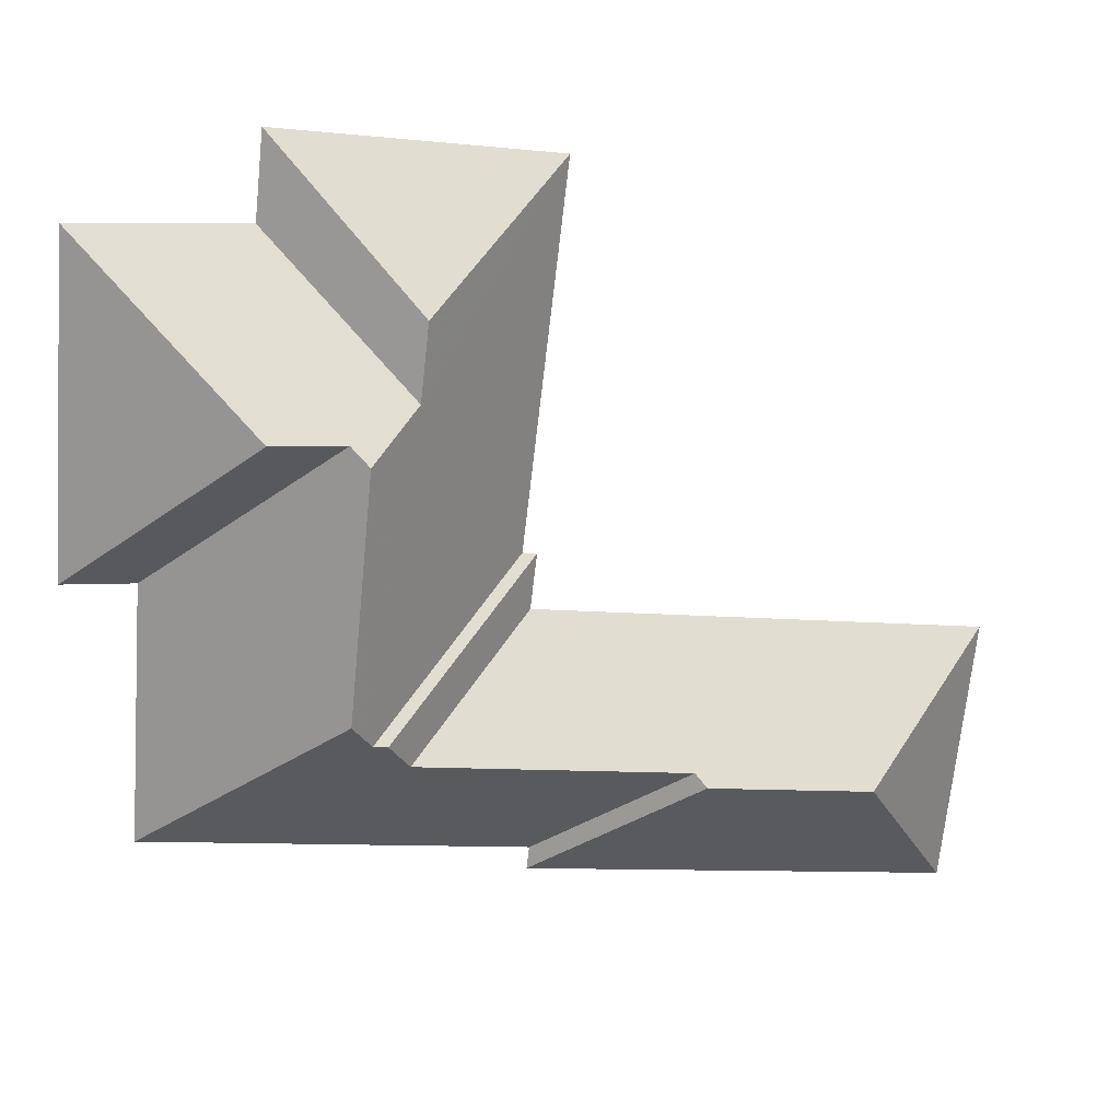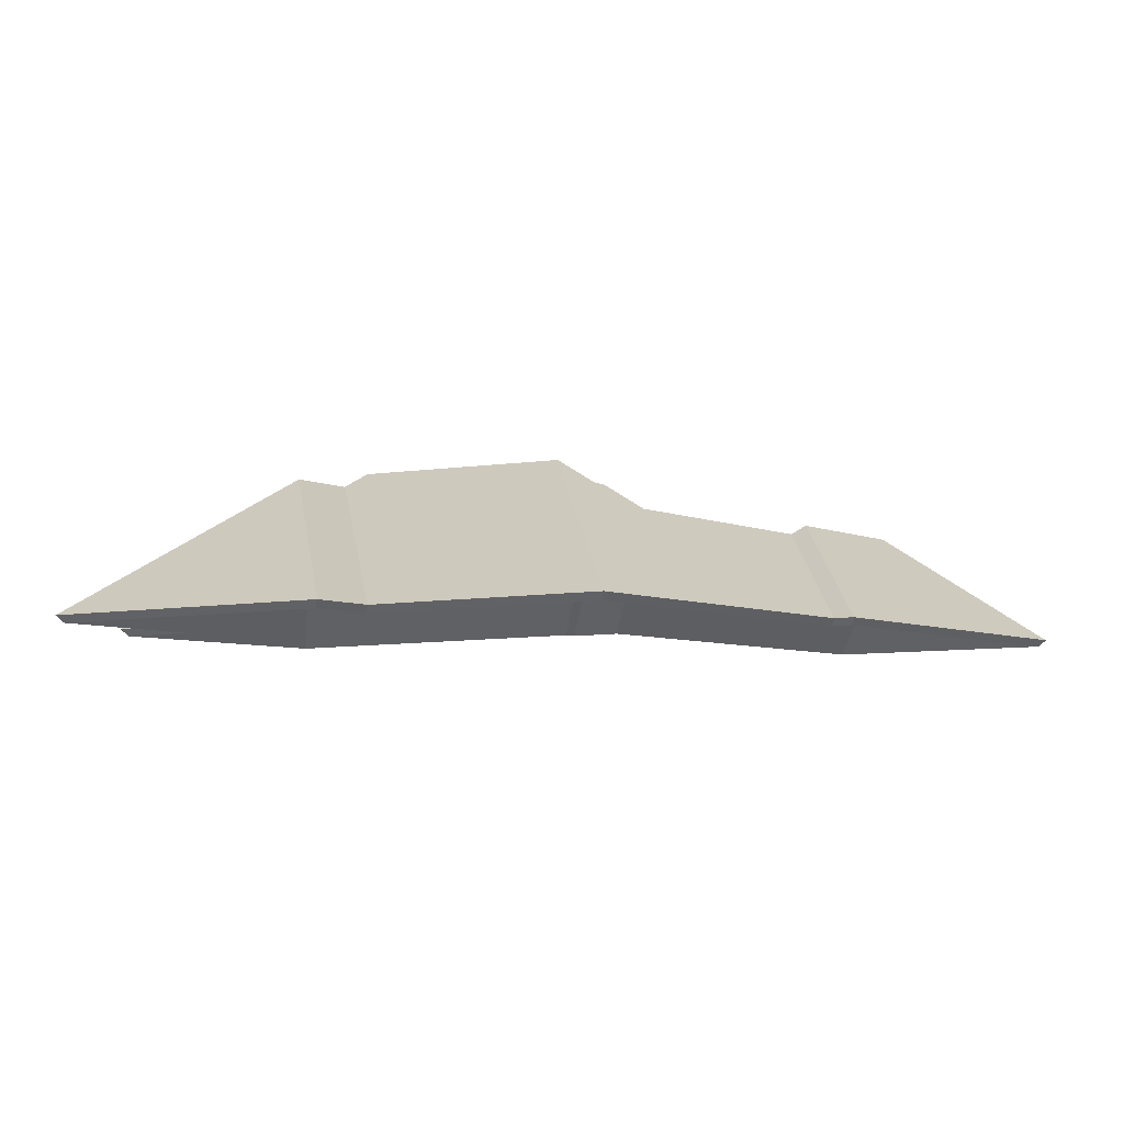
<metadata>
{"format":"obj","ext":"obj","renderer":"f3d","projection":"perspective","resolution":1024,"background":"white","views":[{"elev":18.1,"azim":166.2,"up":"+Z"},{"elev":-5.8,"azim":120.3,"up":"+Y"}]}
</metadata>
<code>
v -4.101 0.14 -5.063
v -4.101 0.1376 -5.063
v -4.067 0.1114 -5.092
v -4.101 0.14 -5.063
v -4.067 0.1114 -5.092
v -4.066 0.1128 -5.093
v -4.067 0.1114 -5.092
v -4.066 0.1128 -5.093
v -4.071 0.1114 -5.03
v -4.071 0.1114 -5.03
v -4.066 0.1128 -5.093
v -4.07 0.1128 -5.029
v -4.071 0.1114 -5.03
v -4.07 0.1128 -5.029
v -4.101 0.1376 -5.063
v -4.101 0.1376 -5.063
v -4.07 0.1128 -5.029
v -4.101 0.14 -5.063
v -4.066 0.1128 -5.093
v -4.07 0.1128 -5.029
v -4.101 0.14 -5.063
v -4.067 0.1114 -5.092
v -4.071 0.1114 -5.03
v -4.101 0.1376 -5.063
v -4.101 0.14 -5.063
v -4.101 0.1376 -5.063
v -4.115 0.1376 -5.063
v -4.115 0.1376 -5.063
v -4.101 0.14 -5.063
v -4.115 0.1401 -5.063
v -4.115 0.1376 -5.063
v -4.115 0.1401 -5.063
v -4.081 0.1114 -5.093
v -4.081 0.1114 -5.093
v -4.115 0.1401 -5.063
v -4.08 0.1128 -5.094
v -4.081 0.1114 -5.093
v -4.08 0.1128 -5.094
v -4.067 0.1114 -5.092
v -4.067 0.1114 -5.092
v -4.08 0.1128 -5.094
v -4.066 0.1128 -5.093
v -4.066 0.1128 -5.093
v -4.067 0.1114 -5.092
v -4.101 0.1376 -5.063
v -4.066 0.1128 -5.093
v -4.101 0.1376 -5.063
v -4.101 0.14 -5.063
v -4.115 0.1401 -5.063
v -4.08 0.1128 -5.094
v -4.066 0.1128 -5.093
v -4.115 0.1401 -5.063
v -4.066 0.1128 -5.093
v -4.101 0.14 -5.063
v -4.081 0.1114 -5.093
v -4.067 0.1114 -5.092
v -4.115 0.1376 -5.063
v -4.115 0.1376 -5.063
v -4.067 0.1114 -5.092
v -4.101 0.1376 -5.063
v -4.113 0.1416 -5.114
v -4.113 0.1392 -5.114
v -4.078 0.1114 -5.143
v -4.113 0.1416 -5.114
v -4.078 0.1114 -5.143
v -4.077 0.1128 -5.144
v -4.078 0.1114 -5.143
v -4.077 0.1128 -5.144
v -4.081 0.1114 -5.093
v -4.081 0.1114 -5.093
v -4.077 0.1128 -5.144
v -4.08 0.1128 -5.094
v -4.118 0.1428 -5.067
v -4.118 0.1403 -5.067
v -4.113 0.1392 -5.114
v -4.118 0.1428 -5.067
v -4.113 0.1392 -5.114
v -4.113 0.1416 -5.114
v -4.115 0.1401 -5.063
v -4.115 0.1376 -5.063
v -4.118 0.1403 -5.067
v -4.115 0.1401 -5.063
v -4.118 0.1403 -5.067
v -4.118 0.1428 -5.067
v -4.08 0.1128 -5.094
v -4.081 0.1114 -5.093
v -4.115 0.1376 -5.063
v -4.08 0.1128 -5.094
v -4.115 0.1376 -5.063
v -4.115 0.1401 -5.063
v -4.118 0.1428 -5.067
v -4.113 0.1416 -5.114
v -4.077 0.1128 -5.144
v -4.118 0.1428 -5.067
v -4.077 0.1128 -5.144
v -4.08 0.1128 -5.094
v -4.118 0.1428 -5.067
v -4.08 0.1128 -5.094
v -4.115 0.1401 -5.063
v -4.078 0.1114 -5.143
v -4.081 0.1114 -5.093
v -4.113 0.1392 -5.114
v -4.113 0.1392 -5.114
v -4.081 0.1114 -5.093
v -4.118 0.1403 -5.067
v -4.118 0.1403 -5.067
v -4.081 0.1114 -5.093
v -4.115 0.1376 -5.063
v -4.101 0.14 -5.063
v -4.101 0.1376 -5.063
v -4.071 0.1114 -5.03
v -4.101 0.14 -5.063
v -4.071 0.1114 -5.03
v -4.07 0.1128 -5.029
v -4.071 0.1114 -5.03
v -4.07 0.1128 -5.029
v -4.105 0.1114 -5.032
v -4.105 0.1114 -5.032
v -4.07 0.1128 -5.029
v -4.104 0.1128 -5.03
v -4.115 0.1401 -5.063
v -4.115 0.1376 -5.063
v -4.101 0.1376 -5.063
v -4.115 0.1401 -5.063
v -4.101 0.1376 -5.063
v -4.101 0.14 -5.063
v -4.118 0.1428 -5.067
v -4.118 0.1403 -5.067
v -4.115 0.1376 -5.063
v -4.118 0.1428 -5.067
v -4.115 0.1376 -5.063
v -4.115 0.1401 -5.063
v -4.128 0.1328 -5.058
v -4.128 0.1353 -5.058
v -4.118 0.1403 -5.067
v -4.128 0.1353 -5.058
v -4.118 0.1403 -5.067
v -4.118 0.1428 -5.067
v -4.105 0.1114 -5.032
v -4.104 0.1128 -5.03
v -4.128 0.1328 -5.058
v -4.104 0.1128 -5.03
v -4.128 0.1328 -5.058
v -4.128 0.1353 -5.058
v -4.07 0.1128 -5.029
v -4.104 0.1128 -5.03
v -4.128 0.1353 -5.058
v -4.07 0.1128 -5.029
v -4.128 0.1353 -5.058
v -4.101 0.14 -5.063
v -4.101 0.14 -5.063
v -4.128 0.1353 -5.058
v -4.115 0.1401 -5.063
v -4.115 0.1401 -5.063
v -4.128 0.1353 -5.058
v -4.118 0.1428 -5.067
v -4.101 0.1376 -5.063
v -4.071 0.1114 -5.03
v -4.128 0.1328 -5.058
v -4.071 0.1114 -5.03
v -4.105 0.1114 -5.032
v -4.128 0.1328 -5.058
v -4.101 0.1376 -5.063
v -4.128 0.1328 -5.058
v -4.115 0.1376 -5.063
v -4.115 0.1376 -5.063
v -4.128 0.1328 -5.058
v -4.118 0.1403 -5.067
v -4.129 0.1354 -5.044
v -4.129 0.133 -5.044
v -4.128 0.1328 -5.058
v -4.129 0.1354 -5.044
v -4.128 0.1328 -5.058
v -4.128 0.1353 -5.058
v -4.128 0.1353 -5.058
v -4.128 0.1328 -5.058
v -4.105 0.1114 -5.032
v -4.128 0.1353 -5.058
v -4.105 0.1114 -5.032
v -4.104 0.1128 -5.03
v -4.105 0.1114 -5.032
v -4.104 0.1128 -5.03
v -4.106 0.1114 -5.015
v -4.106 0.1114 -5.015
v -4.104 0.1128 -5.03
v -4.105 0.1128 -5.014
v -4.105 0.1128 -5.014
v -4.106 0.1114 -5.015
v -4.129 0.133 -5.044
v -4.105 0.1128 -5.014
v -4.129 0.133 -5.044
v -4.129 0.1354 -5.044
v -4.128 0.1353 -5.058
v -4.104 0.1128 -5.03
v -4.105 0.1128 -5.014
v -4.128 0.1353 -5.058
v -4.105 0.1128 -5.014
v -4.129 0.1354 -5.044
v -4.105 0.1114 -5.032
v -4.106 0.1114 -5.015
v -4.128 0.1328 -5.058
v -4.128 0.1328 -5.058
v -4.106 0.1114 -5.015
v -4.129 0.133 -5.044
v -4.178 0.1329 -5.132
v -4.178 0.1305 -5.132
v -4.153 0.1114 -5.152
v -4.178 0.1329 -5.132
v -4.153 0.1114 -5.152
v -4.151 0.1128 -5.153
v -4.125 0.1329 -5.125
v -4.125 0.1305 -5.125
v -4.178 0.1305 -5.132
v -4.125 0.1329 -5.125
v -4.178 0.1305 -5.132
v -4.178 0.1329 -5.132
v -4.12 0.1374 -5.119
v -4.12 0.135 -5.119
v -4.125 0.1305 -5.125
v -4.12 0.1374 -5.119
v -4.125 0.1305 -5.125
v -4.125 0.1329 -5.125
v -4.118 0.1374 -5.119
v -4.118 0.135 -5.119
v -4.12 0.135 -5.119
v -4.118 0.1374 -5.119
v -4.12 0.135 -5.119
v -4.12 0.1374 -5.119
v -4.113 0.1416 -5.114
v -4.113 0.1392 -5.114
v -4.118 0.135 -5.119
v -4.113 0.1416 -5.114
v -4.118 0.135 -5.119
v -4.118 0.1374 -5.119
v -4.153 0.1114 -5.152
v -4.151 0.1128 -5.153
v -4.078 0.1114 -5.143
v -4.078 0.1114 -5.143
v -4.151 0.1128 -5.153
v -4.077 0.1128 -5.144
v -4.078 0.1114 -5.143
v -4.077 0.1128 -5.144
v -4.113 0.1392 -5.114
v -4.077 0.1128 -5.144
v -4.113 0.1392 -5.114
v -4.113 0.1416 -5.114
v -4.077 0.1128 -5.144
v -4.113 0.1416 -5.114
v -4.118 0.1374 -5.119
v -4.077 0.1128 -5.144
v -4.118 0.1374 -5.119
v -4.125 0.1329 -5.125
v -4.151 0.1128 -5.153
v -4.077 0.1128 -5.144
v -4.125 0.1329 -5.125
v -4.151 0.1128 -5.153
v -4.125 0.1329 -5.125
v -4.178 0.1329 -5.132
v -4.125 0.1329 -5.125
v -4.118 0.1374 -5.119
v -4.12 0.1374 -5.119
v -4.178 0.1305 -5.132
v -4.153 0.1114 -5.152
v -4.125 0.1305 -5.125
v -4.153 0.1114 -5.152
v -4.078 0.1114 -5.143
v -4.125 0.1305 -5.125
v -4.125 0.1305 -5.125
v -4.078 0.1114 -5.143
v -4.118 0.135 -5.119
v -4.118 0.135 -5.119
v -4.078 0.1114 -5.143
v -4.113 0.1392 -5.114
v -4.125 0.1305 -5.125
v -4.118 0.135 -5.119
v -4.12 0.135 -5.119
v -4.152 0.1114 -5.156
v -4.151 0.1128 -5.157
v -4.153 0.1114 -5.152
v -4.153 0.1114 -5.152
v -4.151 0.1128 -5.157
v -4.151 0.1128 -5.153
v -4.18 0.1347 -5.134
v -4.18 0.1323 -5.134
v -4.152 0.1114 -5.156
v -4.152 0.1114 -5.156
v -4.18 0.1347 -5.134
v -4.151 0.1128 -5.157
v -4.178 0.1329 -5.132
v -4.178 0.1305 -5.132
v -4.18 0.1323 -5.134
v -4.178 0.1329 -5.132
v -4.18 0.1323 -5.134
v -4.18 0.1347 -5.134
v -4.153 0.1114 -5.152
v -4.151 0.1128 -5.153
v -4.178 0.1305 -5.132
v -4.151 0.1128 -5.153
v -4.178 0.1305 -5.132
v -4.178 0.1329 -5.132
v -4.18 0.1347 -5.134
v -4.151 0.1128 -5.157
v -4.151 0.1128 -5.153
v -4.18 0.1347 -5.134
v -4.151 0.1128 -5.153
v -4.178 0.1329 -5.132
v -4.152 0.1114 -5.156
v -4.153 0.1114 -5.152
v -4.18 0.1323 -5.134
v -4.18 0.1323 -5.134
v -4.153 0.1114 -5.152
v -4.178 0.1305 -5.132
v -4.152 0.1114 -5.095
v -4.153 0.1128 -5.094
v -4.15 0.1114 -5.106
v -4.15 0.1114 -5.106
v -4.153 0.1128 -5.094
v -4.152 0.1128 -5.105
v -4.12 0.1374 -5.119
v -4.12 0.135 -5.119
v -4.152 0.1114 -5.095
v -4.12 0.1374 -5.119
v -4.152 0.1114 -5.095
v -4.153 0.1128 -5.094
v -4.125 0.1329 -5.125
v -4.125 0.1305 -5.125
v -4.12 0.135 -5.119
v -4.125 0.1329 -5.125
v -4.12 0.135 -5.119
v -4.12 0.1374 -5.119
v -4.15 0.1114 -5.106
v -4.152 0.1128 -5.105
v -4.125 0.1305 -5.125
v -4.152 0.1128 -5.105
v -4.125 0.1305 -5.125
v -4.125 0.1329 -5.125
v -4.12 0.1374 -5.119
v -4.153 0.1128 -5.094
v -4.152 0.1128 -5.105
v -4.12 0.1374 -5.119
v -4.152 0.1128 -5.105
v -4.125 0.1329 -5.125
v -4.152 0.1114 -5.095
v -4.15 0.1114 -5.106
v -4.12 0.135 -5.119
v -4.12 0.135 -5.119
v -4.15 0.1114 -5.106
v -4.125 0.1305 -5.125
v -4.12 0.1374 -5.119
v -4.12 0.135 -5.119
v -4.118 0.135 -5.119
v -4.118 0.135 -5.119
v -4.12 0.1374 -5.119
v -4.118 0.1374 -5.119
v -4.118 0.135 -5.119
v -4.118 0.1374 -5.119
v -4.149 0.1114 -5.095
v -4.118 0.1374 -5.119
v -4.149 0.1114 -5.095
v -4.15 0.1128 -5.094
v -4.149 0.1114 -5.095
v -4.15 0.1128 -5.094
v -4.152 0.1114 -5.095
v -4.152 0.1114 -5.095
v -4.15 0.1128 -5.094
v -4.153 0.1128 -5.094
v -4.153 0.1128 -5.094
v -4.152 0.1114 -5.095
v -4.12 0.135 -5.119
v -4.153 0.1128 -5.094
v -4.12 0.135 -5.119
v -4.12 0.1374 -5.119
v -4.118 0.1374 -5.119
v -4.15 0.1128 -5.094
v -4.153 0.1128 -5.094
v -4.118 0.1374 -5.119
v -4.153 0.1128 -5.094
v -4.12 0.1374 -5.119
v -4.149 0.1114 -5.095
v -4.152 0.1114 -5.095
v -4.118 0.135 -5.119
v -4.118 0.135 -5.119
v -4.152 0.1114 -5.095
v -4.12 0.135 -5.119
v -4.129 0.133 -5.044
v -4.129 0.1354 -5.044
v -4.158 0.1114 -5.022
v -4.158 0.1114 -5.022
v -4.129 0.1354 -5.044
v -4.159 0.1128 -5.02
v -4.128 0.1353 -5.058
v -4.128 0.1328 -5.058
v -4.129 0.133 -5.044
v -4.129 0.133 -5.044
v -4.128 0.1353 -5.058
v -4.129 0.1354 -5.044
v -4.118 0.1428 -5.067
v -4.118 0.1403 -5.067
v -4.128 0.1328 -5.058
v -4.118 0.1428 -5.067
v -4.128 0.1328 -5.058
v -4.128 0.1353 -5.058
v -4.158 0.1114 -5.022
v -4.159 0.1128 -5.02
v -4.149 0.1114 -5.095
v -4.149 0.1114 -5.095
v -4.159 0.1128 -5.02
v -4.15 0.1128 -5.094
v -4.113 0.1416 -5.114
v -4.113 0.1392 -5.114
v -4.118 0.1403 -5.067
v -4.113 0.1416 -5.114
v -4.118 0.1403 -5.067
v -4.118 0.1428 -5.067
v -4.118 0.1374 -5.119
v -4.118 0.135 -5.119
v -4.113 0.1392 -5.114
v -4.118 0.1374 -5.119
v -4.113 0.1392 -5.114
v -4.113 0.1416 -5.114
v -4.15 0.1128 -5.094
v -4.149 0.1114 -5.095
v -4.118 0.135 -5.119
v -4.15 0.1128 -5.094
v -4.118 0.135 -5.119
v -4.118 0.1374 -5.119
v -4.15 0.1128 -5.094
v -4.118 0.1374 -5.119
v -4.128 0.1353 -5.058
v -4.159 0.1128 -5.02
v -4.15 0.1128 -5.094
v -4.128 0.1353 -5.058
v -4.159 0.1128 -5.02
v -4.128 0.1353 -5.058
v -4.129 0.1354 -5.044
v -4.128 0.1353 -5.058
v -4.118 0.1374 -5.119
v -4.118 0.1428 -5.067
v -4.118 0.1428 -5.067
v -4.118 0.1374 -5.119
v -4.113 0.1416 -5.114
v -4.129 0.133 -5.044
v -4.158 0.1114 -5.022
v -4.128 0.1328 -5.058
v -4.158 0.1114 -5.022
v -4.149 0.1114 -5.095
v -4.128 0.1328 -5.058
v -4.128 0.1328 -5.058
v -4.149 0.1114 -5.095
v -4.118 0.135 -5.119
v -4.128 0.1328 -5.058
v -4.118 0.135 -5.119
v -4.118 0.1403 -5.067
v -4.118 0.1403 -5.067
v -4.118 0.135 -5.119
v -4.113 0.1392 -5.114
v -4.129 0.1354 -5.044
v -4.129 0.133 -5.044
v -4.106 0.1114 -5.015
v -4.106 0.1114 -5.015
v -4.129 0.1354 -5.044
v -4.105 0.1128 -5.014
v -4.106 0.1114 -5.015
v -4.105 0.1128 -5.014
v -4.158 0.1114 -5.022
v -4.158 0.1114 -5.022
v -4.105 0.1128 -5.014
v -4.159 0.1128 -5.02
v -4.159 0.1128 -5.02
v -4.158 0.1114 -5.022
v -4.129 0.133 -5.044
v -4.159 0.1128 -5.02
v -4.129 0.133 -5.044
v -4.129 0.1354 -5.044
v -4.105 0.1128 -5.014
v -4.159 0.1128 -5.02
v -4.129 0.1354 -5.044
v -4.106 0.1114 -5.015
v -4.158 0.1114 -5.022
v -4.129 0.133 -5.044
v -4.212 0.1323 -5.139
v -4.212 0.1347 -5.139
v -4.234 0.1114 -5.166
v -4.234 0.1114 -5.166
v -4.212 0.1347 -5.139
v -4.235 0.1128 -5.168
v -4.18 0.1347 -5.134
v -4.18 0.1323 -5.134
v -4.212 0.1323 -5.139
v -4.212 0.1323 -5.139
v -4.18 0.1347 -5.134
v -4.212 0.1347 -5.139
v -4.234 0.1114 -5.166
v -4.235 0.1128 -5.168
v -4.152 0.1114 -5.156
v -4.152 0.1114 -5.156
v -4.235 0.1128 -5.168
v -4.151 0.1128 -5.157
v -4.152 0.1114 -5.156
v -4.151 0.1128 -5.157
v -4.18 0.1323 -5.134
v -4.151 0.1128 -5.157
v -4.18 0.1323 -5.134
v -4.18 0.1347 -5.134
v -4.212 0.1347 -5.139
v -4.235 0.1128 -5.168
v -4.151 0.1128 -5.157
v -4.212 0.1347 -5.139
v -4.151 0.1128 -5.157
v -4.18 0.1347 -5.134
v -4.234 0.1114 -5.166
v -4.152 0.1114 -5.156
v -4.212 0.1323 -5.139
v -4.212 0.1323 -5.139
v -4.152 0.1114 -5.156
v -4.18 0.1323 -5.134
v -4.212 0.1323 -5.139
v -4.212 0.1347 -5.139
v -4.24 0.1114 -5.117
v -4.24 0.1114 -5.117
v -4.212 0.1347 -5.139
v -4.242 0.1128 -5.116
v -4.24 0.1114 -5.117
v -4.242 0.1128 -5.116
v -4.234 0.1114 -5.166
v -4.234 0.1114 -5.166
v -4.242 0.1128 -5.116
v -4.235 0.1128 -5.168
v -4.235 0.1128 -5.168
v -4.234 0.1114 -5.166
v -4.212 0.1323 -5.139
v -4.235 0.1128 -5.168
v -4.212 0.1323 -5.139
v -4.212 0.1347 -5.139
v -4.242 0.1128 -5.116
v -4.235 0.1128 -5.168
v -4.212 0.1347 -5.139
v -4.24 0.1114 -5.117
v -4.234 0.1114 -5.166
v -4.212 0.1323 -5.139
v -4.125 0.1329 -5.125
v -4.125 0.1305 -5.125
v -4.15 0.1114 -5.106
v -4.125 0.1329 -5.125
v -4.15 0.1114 -5.106
v -4.152 0.1128 -5.105
v -4.178 0.1329 -5.132
v -4.178 0.1305 -5.132
v -4.125 0.1305 -5.125
v -4.178 0.1329 -5.132
v -4.125 0.1305 -5.125
v -4.125 0.1329 -5.125
v -4.18 0.1347 -5.134
v -4.18 0.1323 -5.134
v -4.178 0.1305 -5.132
v -4.18 0.1347 -5.134
v -4.178 0.1305 -5.132
v -4.178 0.1329 -5.132
v -4.212 0.1347 -5.139
v -4.212 0.1323 -5.139
v -4.18 0.1323 -5.134
v -4.212 0.1347 -5.139
v -4.18 0.1323 -5.134
v -4.18 0.1347 -5.134
v -4.15 0.1114 -5.106
v -4.152 0.1128 -5.105
v -4.24 0.1114 -5.117
v -4.24 0.1114 -5.117
v -4.152 0.1128 -5.105
v -4.242 0.1128 -5.116
v -4.24 0.1114 -5.117
v -4.242 0.1128 -5.116
v -4.212 0.1323 -5.139
v -4.242 0.1128 -5.116
v -4.212 0.1323 -5.139
v -4.212 0.1347 -5.139
v -4.242 0.1128 -5.116
v -4.212 0.1347 -5.139
v -4.178 0.1329 -5.132
v -4.242 0.1128 -5.116
v -4.178 0.1329 -5.132
v -4.125 0.1329 -5.125
v -4.152 0.1128 -5.105
v -4.242 0.1128 -5.116
v -4.125 0.1329 -5.125
v -4.178 0.1329 -5.132
v -4.212 0.1347 -5.139
v -4.18 0.1347 -5.134
v -4.15 0.1114 -5.106
v -4.24 0.1114 -5.117
v -4.125 0.1305 -5.125
v -4.125 0.1305 -5.125
v -4.24 0.1114 -5.117
v -4.178 0.1305 -5.132
v -4.178 0.1305 -5.132
v -4.24 0.1114 -5.117
v -4.212 0.1323 -5.139
v -4.178 0.1305 -5.132
v -4.212 0.1323 -5.139
v -4.18 0.1323 -5.134
f 1 2 3
f 4 5 6
f 7 8 9
f 10 11 12
f 13 14 15
f 16 17 18
f 19 20 21
f 22 23 24
f 25 26 27
f 28 29 30
f 31 32 33
f 34 35 36
f 37 38 39
f 40 41 42
f 43 44 45
f 46 47 48
f 49 50 51
f 52 53 54
f 55 56 57
f 58 59 60
f 61 62 63
f 64 65 66
f 67 68 69
f 70 71 72
f 73 74 75
f 76 77 78
f 79 80 81
f 82 83 84
f 85 86 87
f 88 89 90
f 91 92 93
f 94 95 96
f 97 98 99
f 100 101 102
f 103 104 105
f 106 107 108
f 109 110 111
f 112 113 114
f 115 116 117
f 118 119 120
f 121 122 123
f 124 125 126
f 127 128 129
f 130 131 132
f 133 134 135
f 136 137 138
f 139 140 141
f 142 143 144
f 145 146 147
f 148 149 150
f 151 152 153
f 154 155 156
f 157 158 159
f 160 161 162
f 163 164 165
f 166 167 168
f 169 170 171
f 172 173 174
f 175 176 177
f 178 179 180
f 181 182 183
f 184 185 186
f 187 188 189
f 190 191 192
f 193 194 195
f 196 197 198
f 199 200 201
f 202 203 204
f 205 206 207
f 208 209 210
f 211 212 213
f 214 215 216
f 217 218 219
f 220 221 222
f 223 224 225
f 226 227 228
f 229 230 231
f 232 233 234
f 235 236 237
f 238 239 240
f 241 242 243
f 244 245 246
f 247 248 249
f 250 251 252
f 253 254 255
f 256 257 258
f 259 260 261
f 262 263 264
f 265 266 267
f 268 269 270
f 271 272 273
f 274 275 276
f 277 278 279
f 280 281 282
f 283 284 285
f 286 287 288
f 289 290 291
f 292 293 294
f 295 296 297
f 298 299 300
f 301 302 303
f 304 305 306
f 307 308 309
f 310 311 312
f 313 314 315
f 316 317 318
f 319 320 321
f 322 323 324
f 325 326 327
f 328 329 330
f 331 332 333
f 334 335 336
f 337 338 339
f 340 341 342
f 343 344 345
f 346 347 348
f 349 350 351
f 352 353 354
f 355 356 357
f 358 359 360
f 361 362 363
f 364 365 366
f 367 368 369
f 370 371 372
f 373 374 375
f 376 377 378
f 379 380 381
f 382 383 384
f 385 386 387
f 388 389 390
f 391 392 393
f 394 395 396
f 397 398 399
f 400 401 402
f 403 404 405
f 406 407 408
f 409 410 411
f 412 413 414
f 415 416 417
f 418 419 420
f 421 422 423
f 424 425 426
f 427 428 429
f 430 431 432
f 433 434 435
f 436 437 438
f 439 440 441
f 442 443 444
f 445 446 447
f 448 449 450
f 451 452 453
f 454 455 456
f 457 458 459
f 460 461 462
f 463 464 465
f 466 467 468
f 469 470 471
f 472 473 474
f 475 476 477
f 478 479 480
f 481 482 483
f 484 485 486
f 487 488 489
f 490 491 492
f 493 494 495
f 496 497 498
f 499 500 501
f 502 503 504
f 505 506 507
f 508 509 510
f 511 512 513
f 514 515 516
f 517 518 519
f 520 521 522
f 523 524 525
f 526 527 528
f 529 530 531
f 532 533 534
f 535 536 537
f 538 539 540
f 541 542 543
f 544 545 546
f 547 548 549
f 550 551 552
f 553 554 555
f 556 557 558
f 559 560 561
f 562 563 564
f 565 566 567
f 568 569 570
f 571 572 573
f 574 575 576
f 577 578 579
f 580 581 582
f 583 584 585
f 586 587 588
f 589 590 591
f 592 593 594
f 595 596 597
f 598 599 600

</code>
